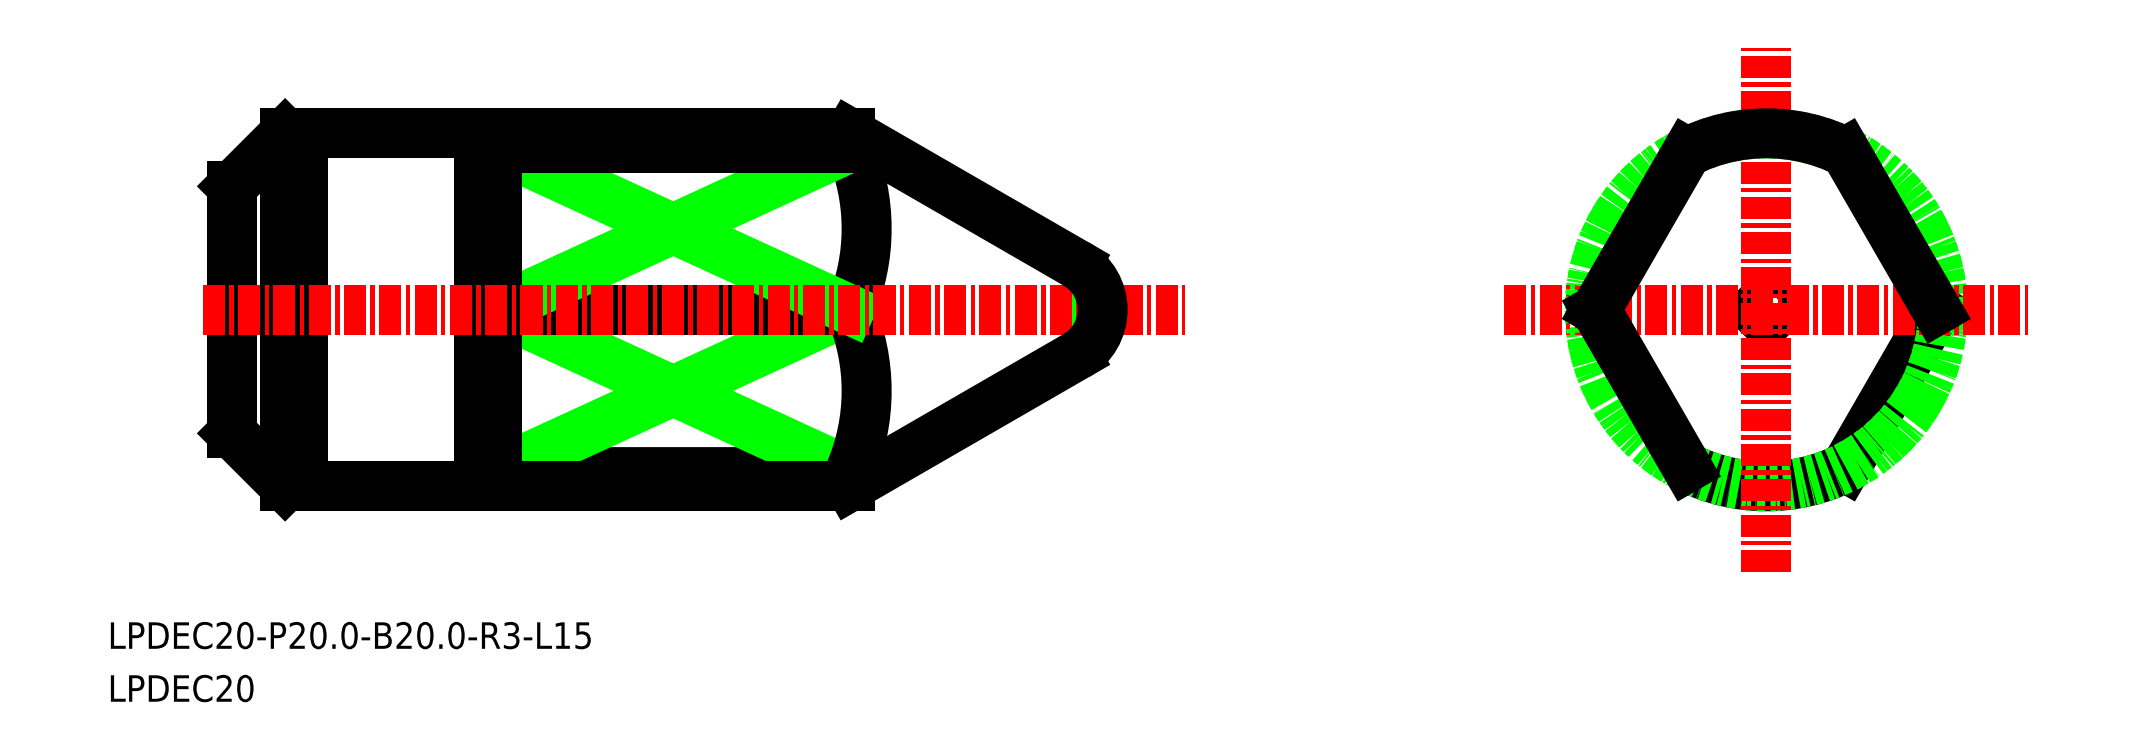
<metadata>
{"format":"dxf","ext":"dxf","renderer":"ezdxf+matplotlib","layout":"modelspace","background":"white","min_lineweight":24,"dpi":150}
</metadata>
<code>
0
SECTION
2
ENTITIES
0
LINE
8
0
10
-1723
20
-843.4
30
0
11
-1723
21
-844.2
31
0
0
LINE
8
0
10
-1723
20
-843.4
30
0
11
-1743
21
-843.4
31
0
0
LINE
8
0
10
-1743
20
-843.4
30
0
11
-1723
21
-834.2
31
0
0
LINE
8
0
10
-1723
20
-843.4
30
0
11
-1743
21
-834.2
31
0
0
ARC
8
0
10
-1734
20
-838.8
30
0
40
11.6
50
336.7
51
23.35
0
ARC
8
0
10
-1734
20
-829.6
30
0
40
11.6
50
336.7
51
23.35
0
LINE
8
0
10
-1743
20
-834.2
30
0
11
-1723
21
-834.2
31
0
0
LINE
8
0
10
-1723
20
-825
30
0
11
-1743
21
-834.2
31
0
0
LINE
8
0
10
-1743
20
-825
30
0
11
-1723
21
-834.2
31
0
0
LINE
8
0
10
-1723
20
-825
30
0
11
-1743
21
-825
31
0
0
ARC
8
0
10
-1671
20
-834.2
30
0
40
10
50
243.3
51
296.7
0
LINE
8
0
10
-1661
20
-834.2
30
0
11
-1666
21
-843.1
31
0
0
ARC
8
0
10
-1671
20
-834.2
30
0
40
10
50
296.7
51
63.26
0
LINE
8
0
10
-1754
20
-844.2
30
0
11
-1754
21
-824.2
31
0
0
ARC
8
0
10
-1744
20
-844.2
30
0
40
0.1
50
90
51
180
0
ARC
8
0
10
-1743
20
-844.2
30
0
40
0.1
50
0
51
90
0
LINE
8
0
10
-1743
20
-844.2
30
0
11
-1743
21
-844.2
31
0
0
LINE
8
0
10
-1744
20
-844.1
30
0
11
-1743
21
-844.1
31
0
0
CIRCLE
8
0
10
-1671
20
-834.2
30
0
40
0.5062
0
LINE
8
0
10
-1709
20
-834.7
30
0
11
-1709
21
-834.2
31
0
0
LINE
8
0
10
-1709
20
-833.7
30
0
11
-1709
21
-834.2
31
0
0
LINE
8
0
10
-1723
20
-825
30
0
11
-1723
21
-824.2
31
0
0
CIRCLE
8
0
10
-1671
20
-834.2
30
0
40
10
0
LINE
8
0
10
-1755
20
-844.2
30
0
11
-1755
21
-824.2
31
0
0
LINE
8
0
10
-1744
20
-824.3
30
0
11
-1743
21
-824.3
31
0
0
LINE
8
0
10
-1743
20
-824.2
30
0
11
-1743
21
-824.2
31
0
0
ARC
8
0
10
-1743
20
-824.2
30
0
40
0.1
50
270
51
0
0
LINE
8
0
10
-1743
20
-824.2
30
0
11
-1723
21
-824.2
31
0
0
LINE
8
0
10
-1755
20
-824.2
30
0
11
-1744
21
-824.2
31
0
0
ARC
8
0
10
-1744
20
-824.2
30
0
40
0.1
50
180
51
270
0
LINE
8
0
10
-1743
20
-844.2
30
0
11
-1723
21
-844.2
31
0
0
LINE
8
0
10
-1755
20
-844.2
30
0
11
-1744
21
-844.2
31
0
0
LINE
8
0
10
-1758
20
-841.2
30
0
11
-1758
21
-827.2
31
0
0
LINE
8
0
10
-1744
20
-844.2
30
0
11
-1744
21
-824.2
31
0
0
LINE
8
0
10
-1743
20
-844.2
30
0
11
-1743
21
-824.2
31
0
0
TEXT
8
0
10
-1765
20
-856.4
30
0
40
1.5
1
LPDEC20
0
TEXT
8
0
10
-1765
20
-853.4
30
0
40
1.5
1
LPDEC20-P20-B20-R3-L15
0
LINE
8
CENTER
10
-1686
20
-834.2
30
0
11
-1656
21
-834.2
31
0
0
LINE
8
CENTER
10
-1671
20
-849
30
0
11
-1671
21
-819.3
31
0
0
LINE
8
CENTER
10
-1760
20
-834.2
30
0
11
-1704
21
-834.2
31
0
0
LINE
8
0
10
-1755
20
-824.2
30
0
11
-1758
21
-827.2
31
0
0
LINE
8
0
10
-1758
20
-841.2
30
0
11
-1755
21
-844.2
31
0
0
LINE
8
0
10
-1723
20
-844.2
30
0
11
-1710
21
-836.8
31
0
0
LINE
8
0
10
-1723
20
-824.2
30
0
11
-1710
21
-831.6
31
0
0
ARC
8
0
10
-1712
20
-834.2
30
0
40
3
50
300
51
60
0
ARC
8
0
10
-1671
20
-834.2
30
0
40
10
50
116.7
51
243.3
0
LINE
8
0
10
-1681
20
-834.2
30
0
11
-1675
21
-843.1
31
0
0
ARC
8
0
10
-1671
20
-834.2
30
0
40
10
50
63.26
51
116.7
0
LINE
8
0
10
-1681
20
-834.2
30
0
11
-1675
21
-825.2
31
0
0
LINE
8
0
10
-1661
20
-834.2
30
0
11
-1666
21
-825.2
31
0
0
ENDSEC
0
EOF

</code>
